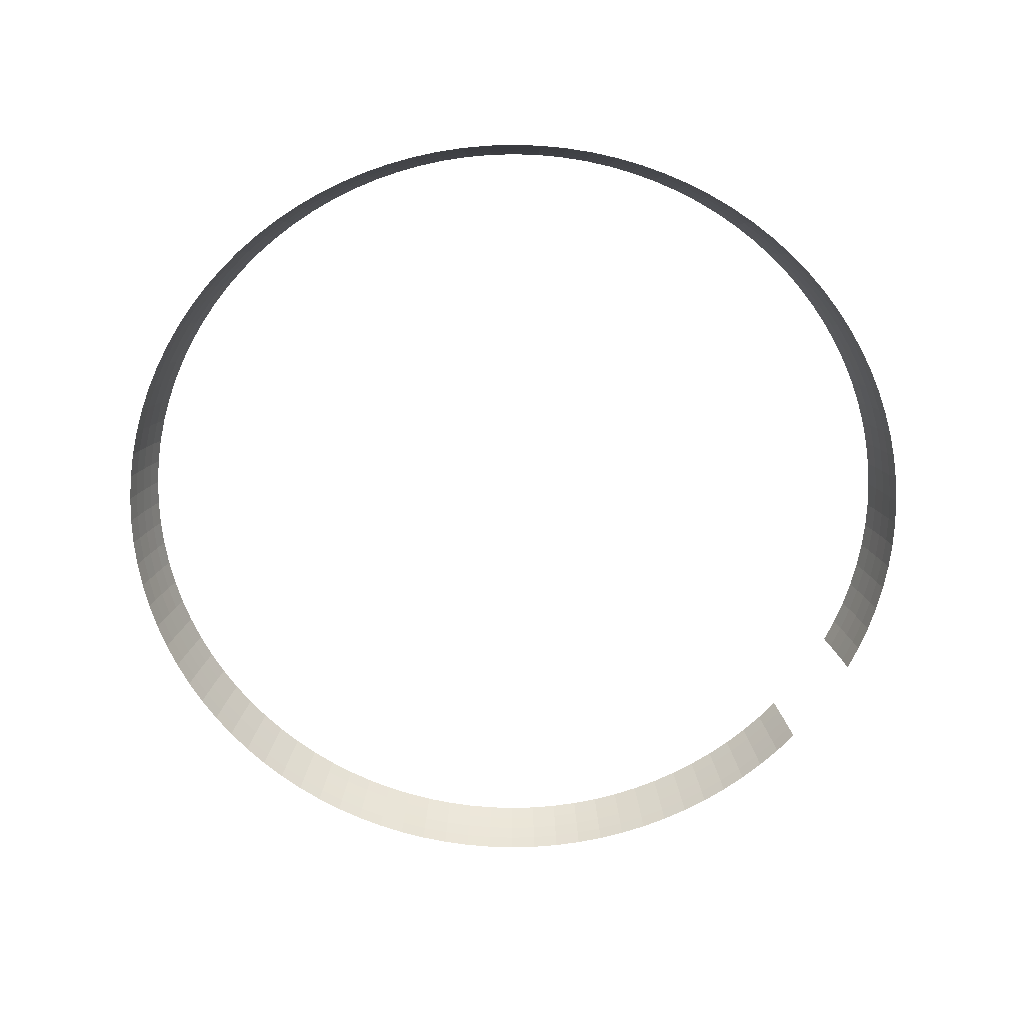
<metadata>
{"format":"obj","ext":"obj","renderer":"f3d","projection":"perspective","resolution":1024,"background":"white","views":[{"elev":-66.4,"azim":57.4,"up":"+Y"}]}
</metadata>
<code>
o Level2_Sphere.004
v 0 3.151 6.696
v 0 2.939 6.791
v 0 2.724 6.88
v -0.414 3.36 6.58
v -0.4204 3.151 6.683
v -0.4264 2.939 6.778
v -0.432 2.724 6.867
v -0.4372 2.507 6.949
v -0.8264 3.36 6.541
v -0.8392 3.151 6.643
v -0.8512 2.939 6.738
v -0.8623 2.724 6.826
v -0.8726 2.507 6.908
v -1.235 3.36 6.477
v -1.255 3.151 6.577
v -1.273 2.939 6.671
v -1.289 2.724 6.758
v -1.305 2.507 6.839
v -1.64 3.36 6.386
v -1.665 3.151 6.485
v -1.689 2.939 6.578
v -1.711 2.724 6.664
v -1.732 2.507 6.744
v -2.037 3.36 6.271
v -2.069 3.151 6.368
v -2.099 2.939 6.459
v -2.126 2.724 6.544
v -2.152 2.507 6.622
v -2.427 3.36 6.13
v -2.465 3.151 6.226
v -2.5 2.939 6.314
v -2.533 2.724 6.397
v -2.563 2.507 6.474
v -2.807 3.36 5.966
v -2.851 3.151 6.058
v -2.892 2.939 6.145
v -2.93 2.724 6.226
v -2.964 2.507 6.3
v -3.176 3.36 5.778
v -3.226 3.151 5.868
v -3.272 2.939 5.951
v -3.315 2.724 6.029
v -3.354 2.507 6.101
v -3.533 3.36 5.567
v -3.588 3.151 5.653
v -3.639 2.939 5.734
v -3.687 2.724 5.809
v -3.731 2.507 5.879
v -3.876 3.36 5.334
v -3.936 3.151 5.417
v -3.992 2.939 5.494
v -4.044 2.724 5.566
v -4.092 2.507 5.633
v -4.203 3.36 5.08
v -4.268 3.151 5.159
v -4.329 2.939 5.233
v -4.386 2.724 5.301
v -4.438 2.507 5.365
v -4.514 3.36 4.806
v -4.584 3.151 4.881
v -4.649 2.939 4.951
v -4.71 2.724 5.016
v -4.766 2.507 5.075
v -4.806 3.36 4.514
v -4.881 3.151 4.584
v -4.951 2.939 4.649
v -5.016 2.724 4.71
v -5.075 2.507 4.766
v -5.08 3.36 4.203
v -5.159 3.151 4.268
v -5.233 2.939 4.329
v -5.301 2.724 4.386
v -5.365 2.507 4.438
v -5.334 3.36 3.876
v -5.417 3.151 3.936
v -5.494 2.939 3.992
v -5.566 2.724 4.044
v -5.633 2.507 4.092
v -5.567 3.36 3.533
v -5.653 3.151 3.588
v -5.734 2.939 3.639
v -5.809 2.724 3.687
v -5.879 2.507 3.731
v -5.778 3.36 3.176
v -5.868 3.151 3.226
v -5.951 2.939 3.272
v -6.029 2.724 3.315
v -6.101 2.507 3.354
v -5.966 3.36 2.807
v -6.058 3.151 2.851
v -6.145 2.939 2.892
v -6.226 2.724 2.93
v -6.3 2.507 2.964
v -6.13 3.36 2.427
v -6.226 3.151 2.465
v -6.314 2.939 2.5
v -6.397 2.724 2.533
v -6.474 2.507 2.563
v -6.271 3.36 2.037
v -6.368 3.151 2.069
v -6.459 2.939 2.099
v -6.544 2.724 2.126
v -6.622 2.507 2.152
v -6.386 3.36 1.64
v -6.485 3.151 1.665
v -6.578 2.939 1.689
v -6.664 2.724 1.711
v -6.744 2.507 1.732
v -6.477 3.36 1.235
v -6.577 3.151 1.255
v -6.671 2.939 1.273
v -6.758 2.724 1.289
v -6.839 2.507 1.305
v -6.541 3.36 0.8264
v -6.643 3.151 0.8392
v -6.738 2.939 0.8512
v -6.826 2.724 0.8623
v -6.908 2.507 0.8726
v -6.58 3.36 0.414
v -6.683 3.151 0.4204
v -6.778 2.939 0.4264
v -6.867 2.724 0.432
v -6.949 2.507 0.4372
v -6.593 3.36 -8e-06
v -6.696 3.151 -7e-06
v -6.791 2.939 -7e-06
v -6.88 2.724 -7e-06
v -6.963 2.507 -7e-06
v -6.58 3.36 -0.414
v -6.683 3.151 -0.4204
v -6.778 2.939 -0.4264
v -6.867 2.724 -0.432
v -6.949 2.507 -0.4372
v -6.541 3.36 -0.8264
v -6.643 3.151 -0.8392
v -6.738 2.939 -0.8512
v -6.826 2.724 -0.8623
v -6.908 2.507 -0.8726
v -6.477 3.36 -1.235
v -6.577 3.151 -1.255
v -6.671 2.939 -1.273
v -6.758 2.724 -1.289
v -6.839 2.507 -1.305
v -6.386 3.36 -1.64
v -6.485 3.151 -1.665
v -6.578 2.939 -1.689
v -6.664 2.724 -1.711
v -6.744 2.507 -1.732
v -6.271 3.36 -2.037
v -6.368 3.151 -2.069
v -6.459 2.939 -2.099
v -6.544 2.724 -2.126
v -6.622 2.507 -2.152
v -6.13 3.36 -2.427
v -6.226 3.151 -2.465
v -6.314 2.939 -2.5
v -6.397 2.724 -2.533
v -6.474 2.507 -2.563
v -5.966 3.36 -2.807
v -6.058 3.151 -2.851
v -6.145 2.939 -2.892
v -6.226 2.724 -2.93
v -6.3 2.507 -2.965
v -5.778 3.36 -3.176
v -5.868 3.151 -3.226
v -5.951 2.939 -3.272
v -6.029 2.724 -3.315
v -6.101 2.507 -3.354
v -5.567 3.36 -3.533
v -5.653 3.151 -3.588
v -5.734 2.939 -3.639
v -5.809 2.724 -3.687
v -5.879 2.507 -3.731
v -5.334 3.36 -3.876
v -5.417 3.151 -3.936
v -5.494 2.939 -3.992
v -5.566 2.724 -4.044
v -5.633 2.507 -4.092
v -5.08 3.36 -4.203
v -5.159 3.151 -4.268
v -5.233 2.939 -4.329
v -5.301 2.724 -4.386
v -5.365 2.507 -4.438
v -4.806 3.36 -4.514
v -4.881 3.151 -4.584
v -4.951 2.939 -4.649
v -5.016 2.724 -4.71
v -5.075 2.507 -4.766
v -4.514 3.36 -4.806
v -4.584 3.151 -4.881
v -4.649 2.939 -4.951
v -4.71 2.724 -5.016
v -4.766 2.507 -5.075
v -4.203 3.36 -5.08
v -4.268 3.151 -5.159
v -4.329 2.939 -5.233
v -4.386 2.724 -5.301
v -4.438 2.507 -5.365
v -3.876 3.36 -5.334
v -3.936 3.151 -5.417
v -3.992 2.939 -5.494
v -4.044 2.724 -5.566
v -4.092 2.507 -5.633
v -3.533 3.36 -5.567
v -3.588 3.151 -5.653
v -3.639 2.939 -5.734
v -3.687 2.724 -5.809
v -3.731 2.507 -5.879
v -3.176 3.36 -5.778
v -3.226 3.151 -5.868
v -3.272 2.939 -5.951
v -3.315 2.724 -6.029
v -3.354 2.507 -6.101
v -2.807 3.36 -5.966
v -2.851 3.151 -6.058
v -2.892 2.939 -6.145
v -2.93 2.724 -6.226
v -2.965 2.507 -6.3
v -2.427 3.36 -6.13
v -2.465 3.151 -6.226
v -2.5 2.939 -6.314
v -2.533 2.724 -6.397
v -2.563 2.507 -6.474
v -2.037 3.36 -6.271
v -2.069 3.151 -6.368
v -2.099 2.939 -6.459
v -2.126 2.724 -6.544
v -2.152 2.507 -6.622
v -1.64 3.36 -6.386
v -1.665 3.151 -6.485
v -1.689 2.939 -6.578
v -1.711 2.724 -6.664
v -1.732 2.507 -6.744
v -1.235 3.36 -6.477
v -1.255 3.151 -6.577
v -1.273 2.939 -6.671
v -1.289 2.724 -6.758
v -1.305 2.507 -6.839
v -0.8264 3.36 -6.541
v -0.8392 3.151 -6.643
v -0.8512 2.939 -6.738
v -0.8623 2.724 -6.826
v -0.8726 2.507 -6.908
v 0.8264 3.36 -6.541
v 0.8392 3.151 -6.643
v 0.8512 2.939 -6.738
v 0.8623 2.724 -6.826
v 0.8726 2.507 -6.908
v 1.235 3.36 -6.477
v 1.255 3.151 -6.577
v 1.273 2.939 -6.671
v 1.289 2.724 -6.758
v 1.305 2.507 -6.839
v 1.64 3.36 -6.386
v 1.665 3.151 -6.485
v 1.689 2.939 -6.578
v 1.711 2.724 -6.664
v 1.732 2.507 -6.744
v 2.037 3.36 -6.271
v 2.069 3.151 -6.368
v 2.099 2.939 -6.459
v 2.126 2.724 -6.544
v 2.152 2.507 -6.622
v 2.427 3.36 -6.13
v 2.465 3.151 -6.226
v 2.5 2.939 -6.314
v 2.533 2.724 -6.397
v 2.563 2.507 -6.474
v 2.807 3.36 -5.966
v 2.851 3.151 -6.058
v 2.892 2.939 -6.145
v 2.93 2.724 -6.226
v 2.964 2.507 -6.3
v 3.176 3.36 -5.778
v 3.226 3.151 -5.868
v 3.272 2.939 -5.951
v 3.315 2.724 -6.029
v 3.354 2.507 -6.101
v 3.533 3.36 -5.567
v 3.588 3.151 -5.653
v 3.639 2.939 -5.734
v 3.687 2.724 -5.809
v 3.731 2.507 -5.879
v 3.876 3.36 -5.334
v 3.936 3.151 -5.417
v 3.992 2.939 -5.494
v 4.044 2.724 -5.566
v 4.092 2.507 -5.633
v 4.203 3.36 -5.08
v 4.268 3.151 -5.159
v 4.329 2.939 -5.233
v 4.386 2.724 -5.301
v 4.438 2.507 -5.365
v 4.514 3.36 -4.806
v 4.584 3.151 -4.881
v 4.649 2.939 -4.951
v 4.71 2.724 -5.016
v 4.766 2.507 -5.075
v 4.806 3.36 -4.514
v 4.881 3.151 -4.584
v 4.951 2.939 -4.649
v 5.016 2.724 -4.71
v 5.075 2.507 -4.766
v 5.08 3.36 -4.203
v 5.159 3.151 -4.268
v 5.233 2.939 -4.329
v 5.301 2.724 -4.386
v 5.365 2.507 -4.438
v 5.334 3.36 -3.876
v 5.417 3.151 -3.936
v 5.494 2.939 -3.992
v 5.566 2.724 -4.044
v 5.633 2.507 -4.092
v 5.567 3.36 -3.533
v 5.653 3.151 -3.588
v 5.734 2.939 -3.639
v 5.809 2.724 -3.687
v 5.879 2.507 -3.731
v 5.778 3.36 -3.176
v 5.868 3.151 -3.226
v 5.951 2.939 -3.272
v 6.029 2.724 -3.315
v 6.101 2.507 -3.354
v 5.966 3.36 -2.807
v 6.058 3.151 -2.851
v 6.145 2.939 -2.892
v 6.226 2.724 -2.93
v 6.3 2.507 -2.965
v 6.13 3.36 -2.427
v 6.226 3.151 -2.465
v 6.314 2.939 -2.5
v 6.397 2.724 -2.533
v 6.474 2.507 -2.563
v 6.271 3.36 -2.037
v 6.368 3.151 -2.069
v 6.459 2.939 -2.099
v 6.544 2.724 -2.126
v 6.622 2.507 -2.152
v 6.386 3.36 -1.64
v 6.485 3.151 -1.665
v 6.578 2.939 -1.689
v 6.664 2.724 -1.711
v 6.744 2.507 -1.732
v 6.477 3.36 -1.235
v 6.577 3.151 -1.255
v 6.671 2.939 -1.273
v 6.758 2.724 -1.289
v 6.839 2.507 -1.305
v 6.541 3.36 -0.8264
v 6.643 3.151 -0.8392
v 6.738 2.939 -0.8512
v 6.826 2.724 -0.8623
v 6.908 2.507 -0.8726
v 6.58 3.36 -0.414
v 6.683 3.151 -0.4204
v 6.778 2.939 -0.4264
v 6.867 2.724 -0.432
v 6.949 2.507 -0.4372
v 6.593 3.36 -7e-06
v 6.696 3.151 -8e-06
v 6.791 2.939 -8e-06
v 6.88 2.724 -6e-06
v 6.963 2.507 -9e-06
v 6.58 3.36 0.414
v 6.683 3.151 0.4204
v 6.778 2.939 0.4264
v 6.867 2.724 0.432
v 6.949 2.507 0.4372
v 6.541 3.36 0.8264
v 6.643 3.151 0.8392
v 6.738 2.939 0.8512
v 6.826 2.724 0.8623
v 6.908 2.507 0.8726
v 6.477 3.36 1.235
v 6.577 3.151 1.255
v 6.671 2.939 1.273
v 6.758 2.724 1.289
v 6.839 2.507 1.305
v 6.386 3.36 1.64
v 6.485 3.151 1.665
v 6.578 2.939 1.689
v 6.664 2.724 1.711
v 6.744 2.507 1.732
v 6.271 3.36 2.037
v 6.368 3.151 2.069
v 6.459 2.939 2.099
v 6.544 2.724 2.126
v 6.622 2.507 2.152
v 6.13 3.36 2.427
v 6.226 3.151 2.465
v 6.314 2.939 2.5
v 6.397 2.724 2.533
v 6.474 2.507 2.563
v 5.966 3.36 2.807
v 6.058 3.151 2.851
v 6.145 2.939 2.892
v 6.226 2.724 2.93
v 6.3 2.507 2.964
v 5.778 3.36 3.176
v 5.868 3.151 3.226
v 5.951 2.939 3.272
v 6.029 2.724 3.315
v 6.101 2.507 3.354
v 5.567 3.36 3.533
v 5.653 3.151 3.588
v 5.734 2.939 3.639
v 5.809 2.724 3.687
v 5.879 2.507 3.731
v 5.334 3.36 3.876
v 5.417 3.151 3.936
v 5.494 2.939 3.992
v 5.566 2.724 4.044
v 5.633 2.507 4.092
v 5.08 3.36 4.203
v 5.159 3.151 4.268
v 5.233 2.939 4.329
v 5.301 2.724 4.386
v 5.365 2.507 4.438
v 4.806 3.36 4.514
v 4.881 3.151 4.584
v 4.951 2.939 4.649
v 5.016 2.724 4.71
v 5.075 2.507 4.766
v 4.514 3.36 4.806
v 4.584 3.151 4.881
v 4.649 2.939 4.951
v 4.71 2.724 5.016
v 4.766 2.507 5.075
v 4.203 3.36 5.08
v 4.268 3.151 5.159
v 4.329 2.939 5.233
v 4.386 2.724 5.301
v 4.438 2.507 5.365
v 3.876 3.36 5.334
v 3.936 3.151 5.417
v 3.992 2.939 5.494
v 4.044 2.724 5.566
v 4.092 2.507 5.633
v 3.533 3.36 5.567
v 3.588 3.151 5.653
v 3.639 2.939 5.734
v 3.687 2.724 5.809
v 3.731 2.507 5.879
v 3.176 3.36 5.778
v 3.226 3.151 5.868
v 3.272 2.939 5.951
v 3.315 2.724 6.029
v 3.354 2.507 6.101
v 2.807 3.36 5.966
v 2.851 3.151 6.058
v 2.892 2.939 6.145
v 2.93 2.724 6.226
v 2.965 2.507 6.3
v 2.427 3.36 6.13
v 2.465 3.151 6.226
v 2.5 2.939 6.314
v 2.533 2.724 6.397
v 2.563 2.507 6.474
v 2.037 3.36 6.271
v 2.069 3.151 6.368
v 2.099 2.939 6.459
v 2.126 2.724 6.544
v 2.152 2.507 6.622
v 1.64 3.36 6.386
v 1.665 3.151 6.485
v 1.689 2.939 6.578
v 1.711 2.724 6.664
v 1.732 2.507 6.744
v 1.235 3.36 6.477
v 1.255 3.151 6.577
v 1.273 2.939 6.671
v 1.289 2.724 6.758
v 1.305 2.507 6.839
v 0.8264 3.36 6.541
v 0.8392 3.151 6.643
v 0.8512 2.939 6.738
v 0.8623 2.724 6.826
v 0.8726 2.507 6.908
v 0.414 3.36 6.58
v 0.4204 3.151 6.683
v 0.4264 2.939 6.778
v 0.432 2.724 6.867
v 0.4372 2.507 6.949
v -2e-06 3.36 6.593
v 1e-06 2.507 6.963
f 6 5 1
f 7 6 2
f 10 9 4
f 11 10 5
f 12 11 6
f 13 12 7
f 15 14 9
f 16 15 10
f 17 16 11
f 18 17 12
f 20 19 14
f 21 20 15
f 22 21 16
f 18 23 22
f 20 25 24
f 21 26 25
f 27 26 21
f 28 27 22
f 30 29 24
f 26 31 30
f 32 31 26
f 33 32 27
f 37 36 31
f 38 37 32
f 35 34 29
f 36 35 30
f 40 39 34
f 41 40 35
f 42 41 36
f 43 42 37
f 45 44 39
f 46 45 40
f 47 46 41
f 48 47 42
f 50 49 44
f 51 50 45
f 52 51 46
f 53 52 47
f 50 55 54
f 56 55 50
f 57 56 51
f 58 57 52
f 55 60 59
f 61 60 55
f 57 62 61
f 63 62 57
f 68 67 62
f 65 64 59
f 66 65 60
f 62 67 66
f 70 69 64
f 71 70 65
f 67 72 71
f 73 72 67
f 70 75 74
f 76 75 70
f 72 77 76
f 78 77 72
f 80 79 74
f 81 80 75
f 77 82 81
f 83 82 77
f 85 84 79
f 86 85 80
f 82 87 86
f 88 87 82
f 90 89 84
f 91 90 85
f 87 92 91
f 93 92 87
f 95 94 89
f 96 95 90
f 92 97 96
f 98 97 92
f 100 99 94
f 101 100 95
f 97 102 101
f 103 102 97
f 105 104 99
f 106 105 100
f 102 107 106
f 108 107 102
f 110 109 104
f 111 110 105
f 107 112 111
f 113 112 107
f 115 114 109
f 116 115 110
f 112 117 116
f 118 117 112
f 120 119 114
f 121 120 115
f 117 122 121
f 123 122 117
f 125 124 119
f 126 125 120
f 122 127 126
f 128 127 122
f 130 129 124
f 131 130 125
f 127 132 131
f 133 132 127
f 135 134 129
f 136 135 130
f 132 137 136
f 138 137 132
f 140 139 134
f 141 140 135
f 137 142 141
f 143 142 137
f 145 144 139
f 146 145 140
f 142 147 146
f 148 147 142
f 150 149 144
f 146 151 150
f 152 151 146
f 153 152 147
f 158 157 152
f 155 154 149
f 151 156 155
f 157 156 151
f 160 159 154
f 161 160 155
f 157 162 161
f 163 162 157
f 165 164 159
f 166 165 160
f 162 167 166
f 168 167 162
f 167 172 171
f 173 172 167
f 170 169 164
f 171 170 165
f 175 174 169
f 176 175 170
f 172 177 176
f 178 177 172
f 180 179 174
f 181 180 175
f 177 182 181
f 183 182 177
f 185 184 179
f 186 185 180
f 182 187 186
f 188 187 182
f 190 189 184
f 186 191 190
f 187 192 191
f 193 192 187
f 195 194 189
f 196 195 190
f 192 197 196
f 198 197 192
f 200 199 194
f 201 200 195
f 197 202 201
f 203 202 197
f 205 204 199
f 206 205 200
f 202 207 206
f 208 207 202
f 210 209 204
f 211 210 205
f 207 212 211
f 213 212 207
f 215 214 209
f 216 215 210
f 212 217 216
f 218 217 212
f 220 219 214
f 221 220 215
f 217 222 221
f 223 222 217
f 225 224 219
f 221 226 225
f 222 227 226
f 228 227 222
f 230 229 224
f 226 231 230
f 227 232 231
f 233 232 227
f 235 234 229
f 231 236 235
f 232 237 236
f 238 237 232
f 236 241 240
f 237 242 241
f 243 242 237
f 240 239 234
f 250 249 244
f 246 251 250
f 247 252 251
f 253 252 247
f 255 254 249
f 251 256 255
f 252 257 256
f 258 257 252
f 260 259 254
f 256 261 260
f 257 262 261
f 263 262 257
f 265 264 259
f 261 266 265
f 262 267 266
f 268 267 262
f 270 269 264
f 266 271 270
f 267 272 271
f 273 272 267
f 275 274 269
f 271 276 275
f 272 277 276
f 278 277 272
f 276 281 280
f 277 282 281
f 283 282 277
f 280 279 274
f 285 284 279
f 281 286 285
f 282 287 286
f 288 287 282
f 290 289 284
f 291 290 285
f 287 292 291
f 293 292 287
f 295 294 289
f 291 296 295
f 292 297 296
f 298 297 292
f 300 299 294
f 296 301 300
f 297 302 301
f 303 302 297
f 305 304 299
f 301 306 305
f 302 307 306
f 308 307 302
f 310 309 304
f 306 311 310
f 307 312 311
f 313 312 307
f 315 314 309
f 311 316 315
f 312 317 316
f 318 317 312
f 320 319 314
f 316 321 320
f 317 322 321
f 323 322 317
f 325 324 319
f 321 326 325
f 322 327 326
f 328 327 322
f 330 329 324
f 326 331 330
f 327 332 331
f 333 332 327
f 335 334 329
f 331 336 335
f 332 337 336
f 338 337 332
f 340 339 334
f 336 341 340
f 337 342 341
f 343 342 337
f 345 344 339
f 341 346 345
f 342 347 346
f 348 347 342
f 350 349 344
f 346 351 350
f 347 352 351
f 353 352 347
f 355 354 349
f 351 356 355
f 352 357 356
f 358 357 352
f 360 359 354
f 356 361 360
f 357 362 361
f 363 362 357
f 365 364 359
f 361 366 365
f 362 367 366
f 368 367 362
f 370 369 364
f 366 371 370
f 367 372 371
f 373 372 367
f 375 374 369
f 371 376 375
f 372 377 376
f 378 377 372
f 380 379 374
f 381 380 375
f 377 382 381
f 383 382 377
f 385 384 379
f 381 386 385
f 382 387 386
f 388 387 382
f 390 389 384
f 386 391 390
f 387 392 391
f 393 392 387
f 395 394 389
f 391 396 395
f 392 397 396
f 398 397 392
f 400 399 394
f 396 401 400
f 397 402 401
f 403 402 397
f 405 404 399
f 406 405 400
f 402 407 406
f 408 407 402
f 410 409 404
f 406 411 410
f 407 412 411
f 413 412 407
f 415 414 409
f 416 415 410
f 412 417 416
f 418 417 412
f 420 419 414
f 421 420 415
f 417 422 421
f 423 422 417
f 425 424 419
f 426 425 420
f 422 427 426
f 428 427 422
f 430 429 424
f 426 431 430
f 427 432 431
f 433 432 427
f 435 434 429
f 436 435 430
f 432 437 436
f 438 437 432
f 440 439 434
f 436 441 440
f 437 442 441
f 443 442 437
f 445 444 439
f 441 446 445
f 442 447 446
f 448 447 442
f 450 449 444
f 446 451 450
f 447 452 451
f 453 452 447
f 455 454 449
f 451 456 455
f 452 457 456
f 458 457 452
f 460 459 454
f 456 461 460
f 457 462 461
f 463 462 457
f 465 464 459
f 461 466 465
f 462 467 466
f 468 467 462
f 467 472 471
f 473 472 467
f 470 469 464
f 466 471 470
f 475 474 469
f 471 476 475
f 472 477 476
f 478 477 472
f 480 479 474
f 476 481 480
f 477 482 481
f 483 482 477
f 5 4 484
f 8 7 3
f 1 484 479
f 481 2 1
f 482 3 2
f 485 3 482
f 2 6 1
f 3 7 2
f 5 10 4
f 6 11 5
f 7 12 6
f 8 13 7
f 10 15 9
f 11 16 10
f 12 17 11
f 13 18 12
f 15 20 14
f 16 21 15
f 17 22 16
f 17 18 22
f 19 20 24
f 20 21 25
f 22 27 21
f 23 28 22
f 25 30 24
f 25 26 30
f 27 32 26
f 28 33 27
f 32 37 31
f 33 38 32
f 30 35 29
f 31 36 30
f 35 40 34
f 36 41 35
f 37 42 36
f 38 43 37
f 40 45 39
f 41 46 40
f 42 47 41
f 43 48 42
f 45 50 44
f 46 51 45
f 47 52 46
f 48 53 47
f 49 50 54
f 51 56 50
f 52 57 51
f 53 58 52
f 54 55 59
f 56 61 55
f 56 57 61
f 58 63 57
f 63 68 62
f 60 65 59
f 61 66 60
f 61 62 66
f 65 70 64
f 66 71 65
f 66 67 71
f 68 73 67
f 69 70 74
f 71 76 70
f 71 72 76
f 73 78 72
f 75 80 74
f 76 81 75
f 76 77 81
f 78 83 77
f 80 85 79
f 81 86 80
f 81 82 86
f 83 88 82
f 85 90 84
f 86 91 85
f 86 87 91
f 88 93 87
f 90 95 89
f 91 96 90
f 91 92 96
f 93 98 92
f 95 100 94
f 96 101 95
f 96 97 101
f 98 103 97
f 100 105 99
f 101 106 100
f 101 102 106
f 103 108 102
f 105 110 104
f 106 111 105
f 106 107 111
f 108 113 107
f 110 115 109
f 111 116 110
f 111 112 116
f 113 118 112
f 115 120 114
f 116 121 115
f 116 117 121
f 118 123 117
f 120 125 119
f 121 126 120
f 121 122 126
f 123 128 122
f 125 130 124
f 126 131 125
f 126 127 131
f 128 133 127
f 130 135 129
f 131 136 130
f 131 132 136
f 133 138 132
f 135 140 134
f 136 141 135
f 136 137 141
f 138 143 137
f 140 145 139
f 141 146 140
f 141 142 146
f 143 148 142
f 145 150 144
f 145 146 150
f 147 152 146
f 148 153 147
f 153 158 152
f 150 155 149
f 150 151 155
f 152 157 151
f 155 160 154
f 156 161 155
f 156 157 161
f 158 163 157
f 160 165 159
f 161 166 160
f 161 162 166
f 163 168 162
f 166 167 171
f 168 173 167
f 165 170 164
f 166 171 165
f 170 175 169
f 171 176 170
f 171 172 176
f 173 178 172
f 175 180 174
f 176 181 175
f 176 177 181
f 178 183 177
f 180 185 179
f 181 186 180
f 181 182 186
f 183 188 182
f 185 190 184
f 185 186 190
f 186 187 191
f 188 193 187
f 190 195 189
f 191 196 190
f 191 192 196
f 193 198 192
f 195 200 194
f 196 201 195
f 196 197 201
f 198 203 197
f 200 205 199
f 201 206 200
f 201 202 206
f 203 208 202
f 205 210 204
f 206 211 205
f 206 207 211
f 208 213 207
f 210 215 209
f 211 216 210
f 211 212 216
f 213 218 212
f 215 220 214
f 216 221 215
f 216 217 221
f 218 223 217
f 220 225 219
f 220 221 225
f 221 222 226
f 223 228 222
f 225 230 224
f 225 226 230
f 226 227 231
f 228 233 227
f 230 235 229
f 230 231 235
f 231 232 236
f 233 238 232
f 235 236 240
f 236 237 241
f 238 243 237
f 235 240 234
f 245 250 244
f 245 246 250
f 246 247 251
f 248 253 247
f 250 255 249
f 250 251 255
f 251 252 256
f 253 258 252
f 255 260 254
f 255 256 260
f 256 257 261
f 258 263 257
f 260 265 259
f 260 261 265
f 261 262 266
f 263 268 262
f 265 270 264
f 265 266 270
f 266 267 271
f 268 273 267
f 270 275 269
f 270 271 275
f 271 272 276
f 273 278 272
f 275 276 280
f 276 277 281
f 278 283 277
f 275 280 274
f 280 285 279
f 280 281 285
f 281 282 286
f 283 288 282
f 285 290 284
f 286 291 285
f 286 287 291
f 288 293 287
f 290 295 289
f 290 291 295
f 291 292 296
f 293 298 292
f 295 300 294
f 295 296 300
f 296 297 301
f 298 303 297
f 300 305 299
f 300 301 305
f 301 302 306
f 303 308 302
f 305 310 304
f 305 306 310
f 306 307 311
f 308 313 307
f 310 315 309
f 310 311 315
f 311 312 316
f 313 318 312
f 315 320 314
f 315 316 320
f 316 317 321
f 318 323 317
f 320 325 319
f 320 321 325
f 321 322 326
f 323 328 322
f 325 330 324
f 325 326 330
f 326 327 331
f 328 333 327
f 330 335 329
f 330 331 335
f 331 332 336
f 333 338 332
f 335 340 334
f 335 336 340
f 336 337 341
f 338 343 337
f 340 345 339
f 340 341 345
f 341 342 346
f 343 348 342
f 345 350 344
f 345 346 350
f 346 347 351
f 348 353 347
f 350 355 349
f 350 351 355
f 351 352 356
f 353 358 352
f 355 360 354
f 355 356 360
f 356 357 361
f 358 363 357
f 360 365 359
f 360 361 365
f 361 362 366
f 363 368 362
f 365 370 364
f 365 366 370
f 366 367 371
f 368 373 367
f 370 375 369
f 370 371 375
f 371 372 376
f 373 378 372
f 375 380 374
f 376 381 375
f 376 377 381
f 378 383 377
f 380 385 379
f 380 381 385
f 381 382 386
f 383 388 382
f 385 390 384
f 385 386 390
f 386 387 391
f 388 393 387
f 390 395 389
f 390 391 395
f 391 392 396
f 393 398 392
f 395 400 394
f 395 396 400
f 396 397 401
f 398 403 397
f 400 405 399
f 401 406 400
f 401 402 406
f 403 408 402
f 405 410 404
f 405 406 410
f 406 407 411
f 408 413 407
f 410 415 409
f 411 416 410
f 411 412 416
f 413 418 412
f 415 420 414
f 416 421 415
f 416 417 421
f 418 423 417
f 420 425 419
f 421 426 420
f 421 422 426
f 423 428 422
f 425 430 424
f 425 426 430
f 426 427 431
f 428 433 427
f 430 435 429
f 431 436 430
f 431 432 436
f 433 438 432
f 435 440 434
f 435 436 440
f 436 437 441
f 438 443 437
f 440 445 439
f 440 441 445
f 441 442 446
f 443 448 442
f 445 450 444
f 445 446 450
f 446 447 451
f 448 453 447
f 450 455 449
f 450 451 455
f 451 452 456
f 453 458 452
f 455 460 454
f 455 456 460
f 456 457 461
f 458 463 457
f 460 465 459
f 460 461 465
f 461 462 466
f 463 468 462
f 466 467 471
f 468 473 467
f 465 470 464
f 465 466 470
f 470 475 469
f 470 471 475
f 471 472 476
f 473 478 472
f 475 480 474
f 475 476 480
f 476 477 481
f 478 483 477
f 1 5 484
f 485 8 3
f 480 1 479
f 480 481 1
f 481 482 2
f 483 485 482

</code>
